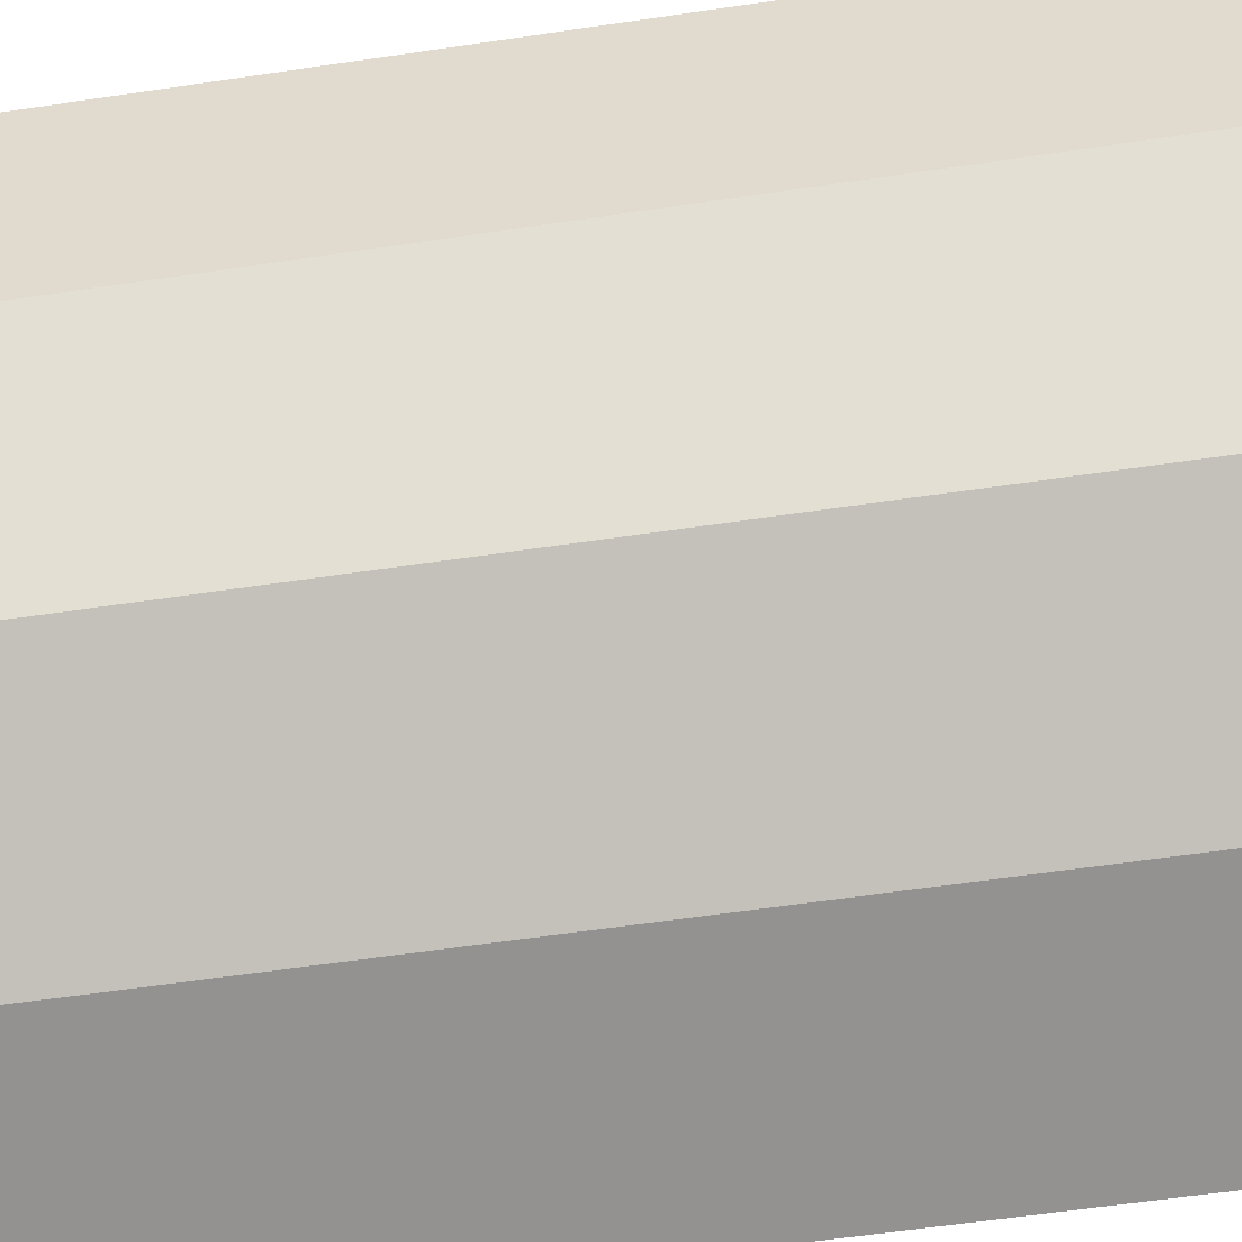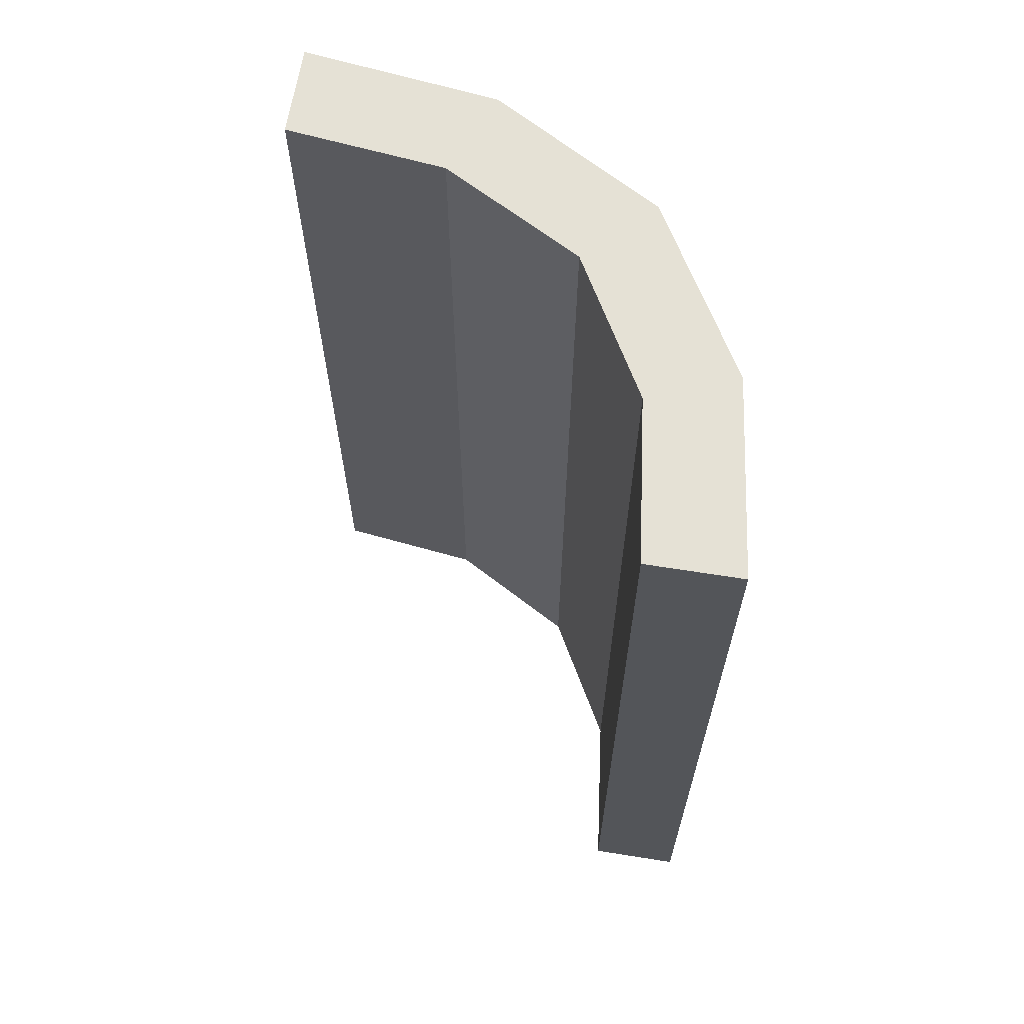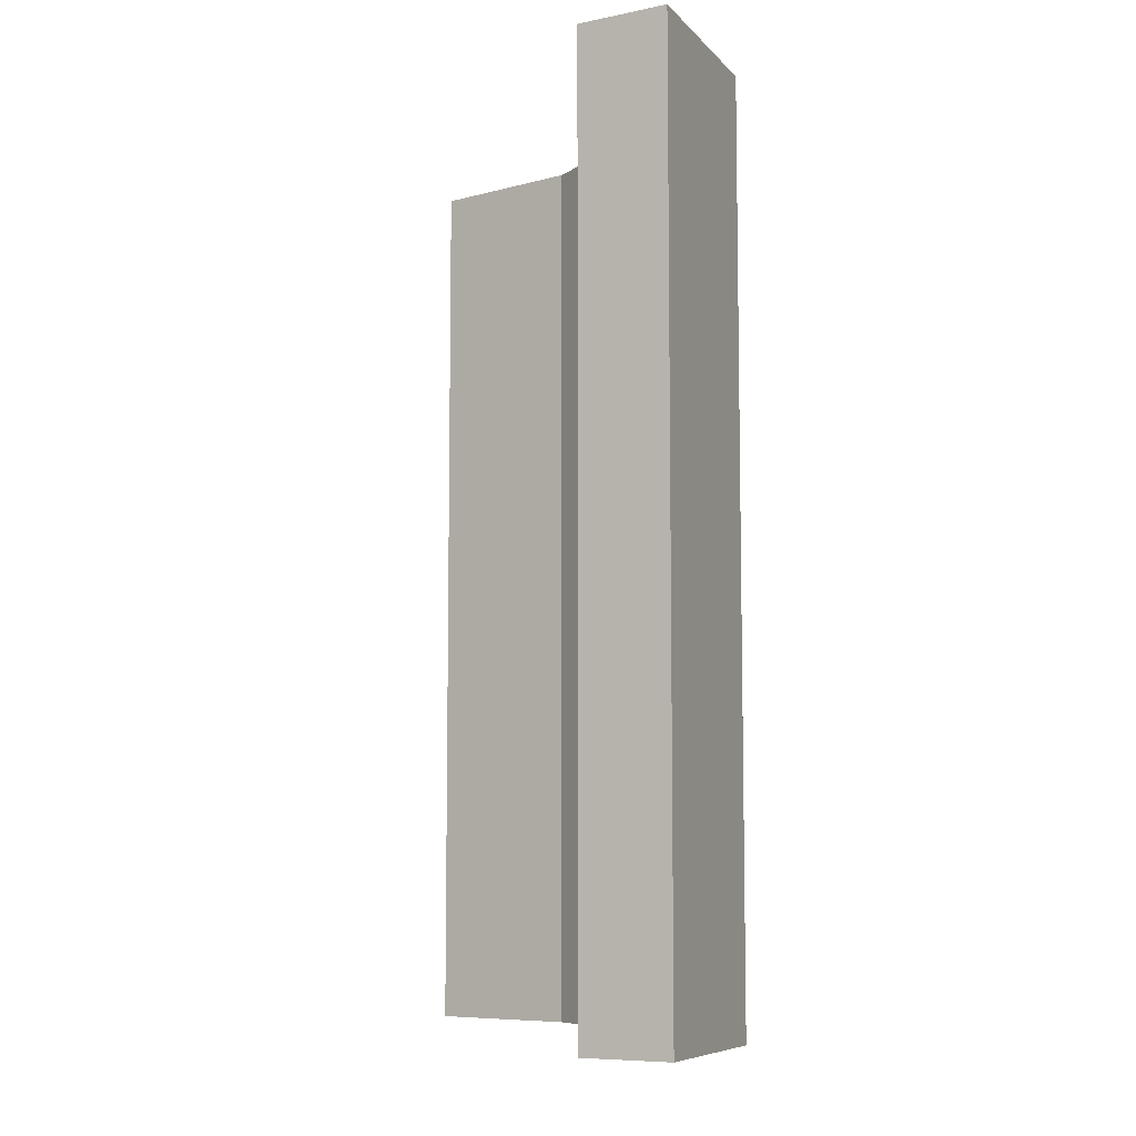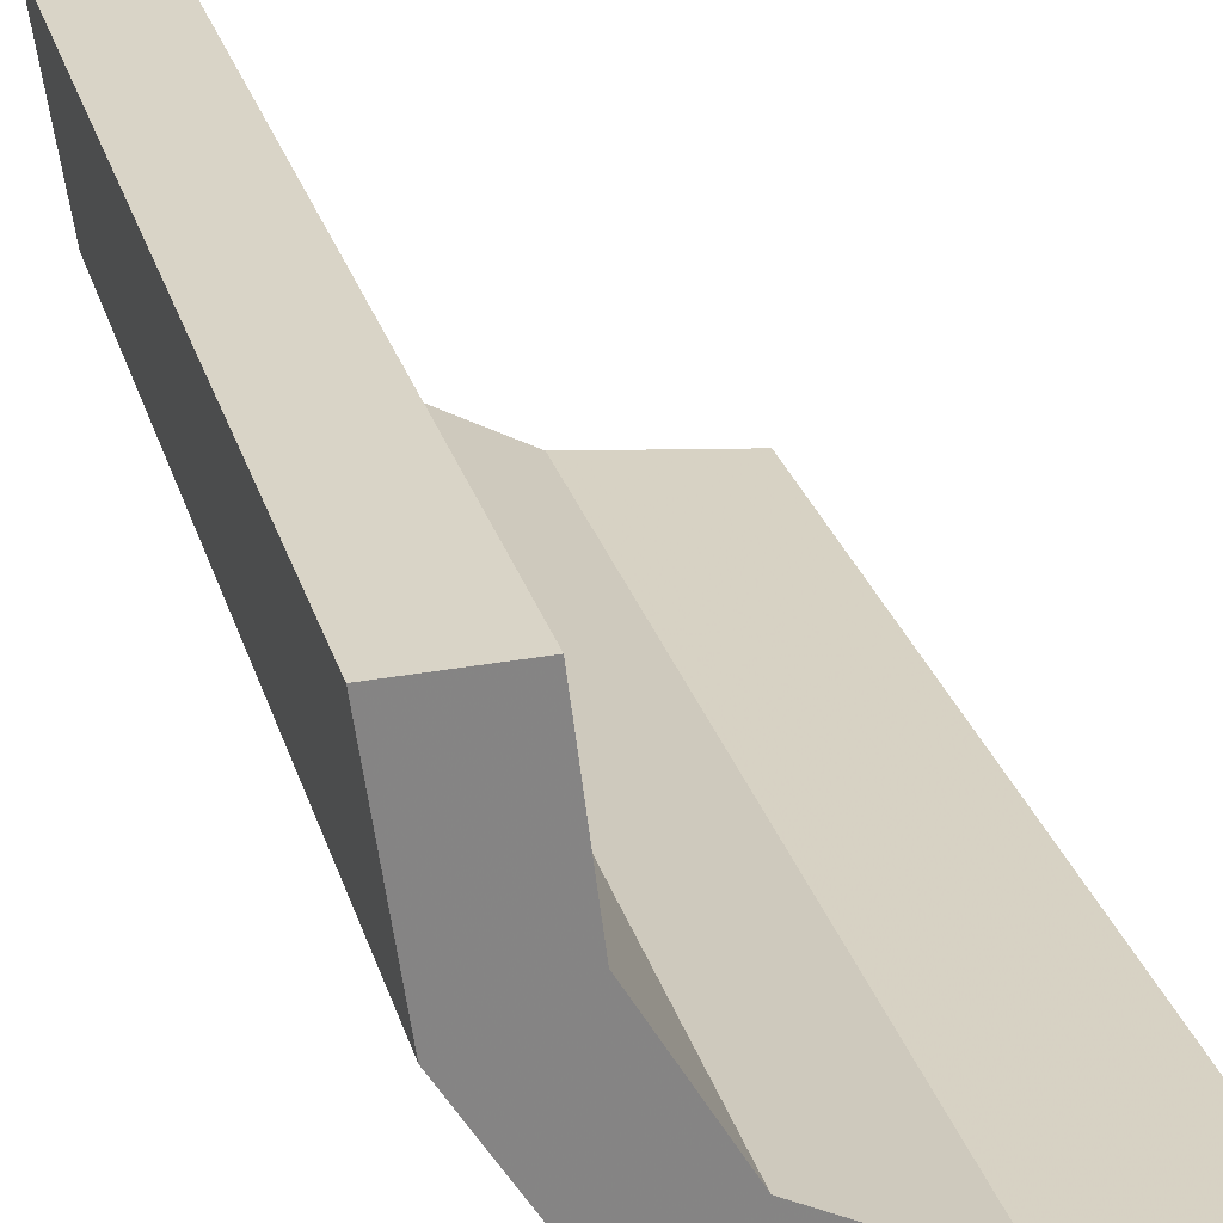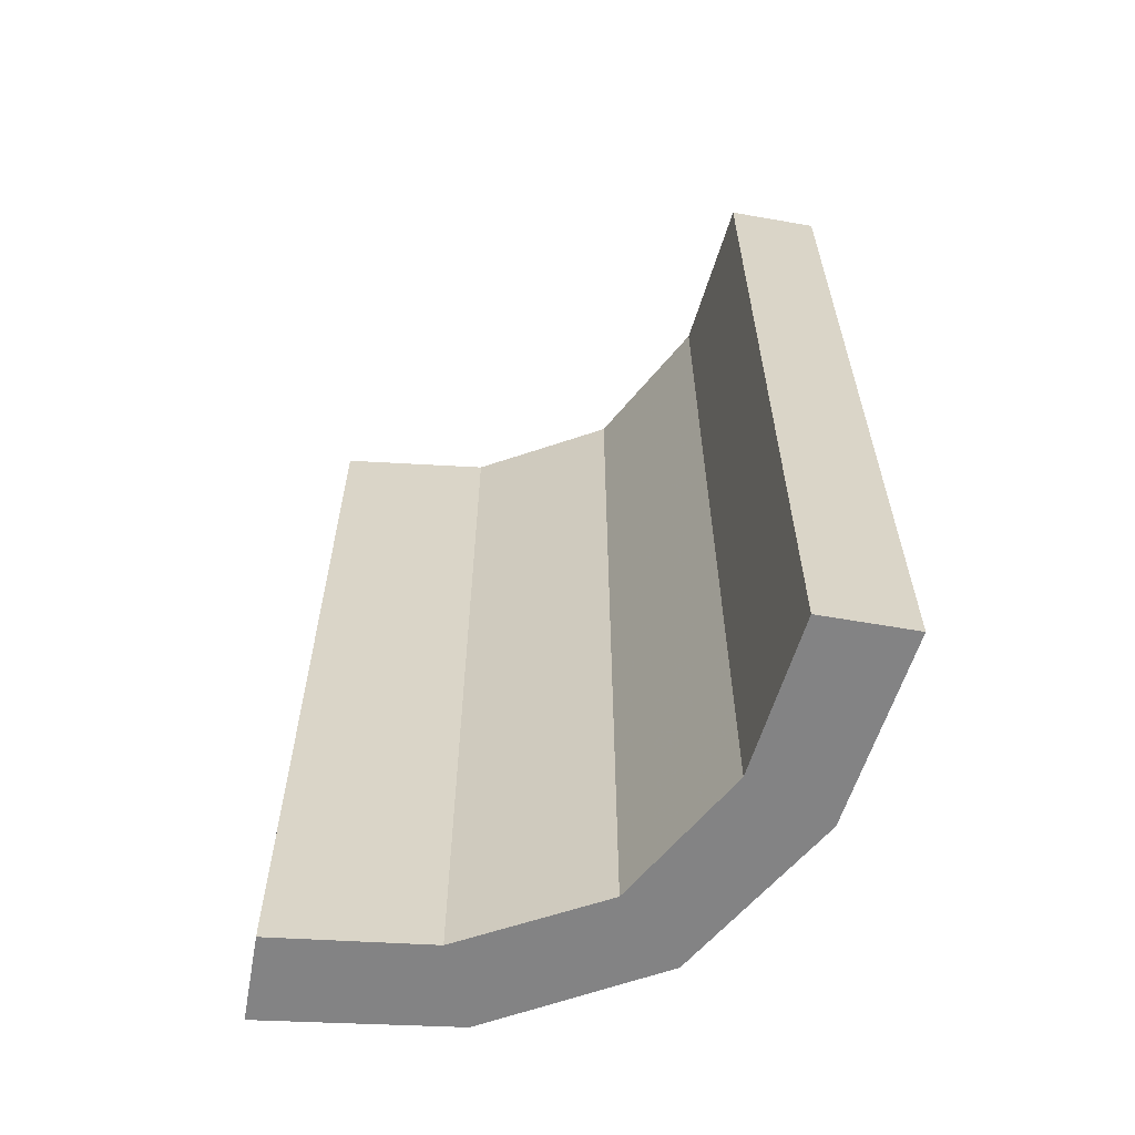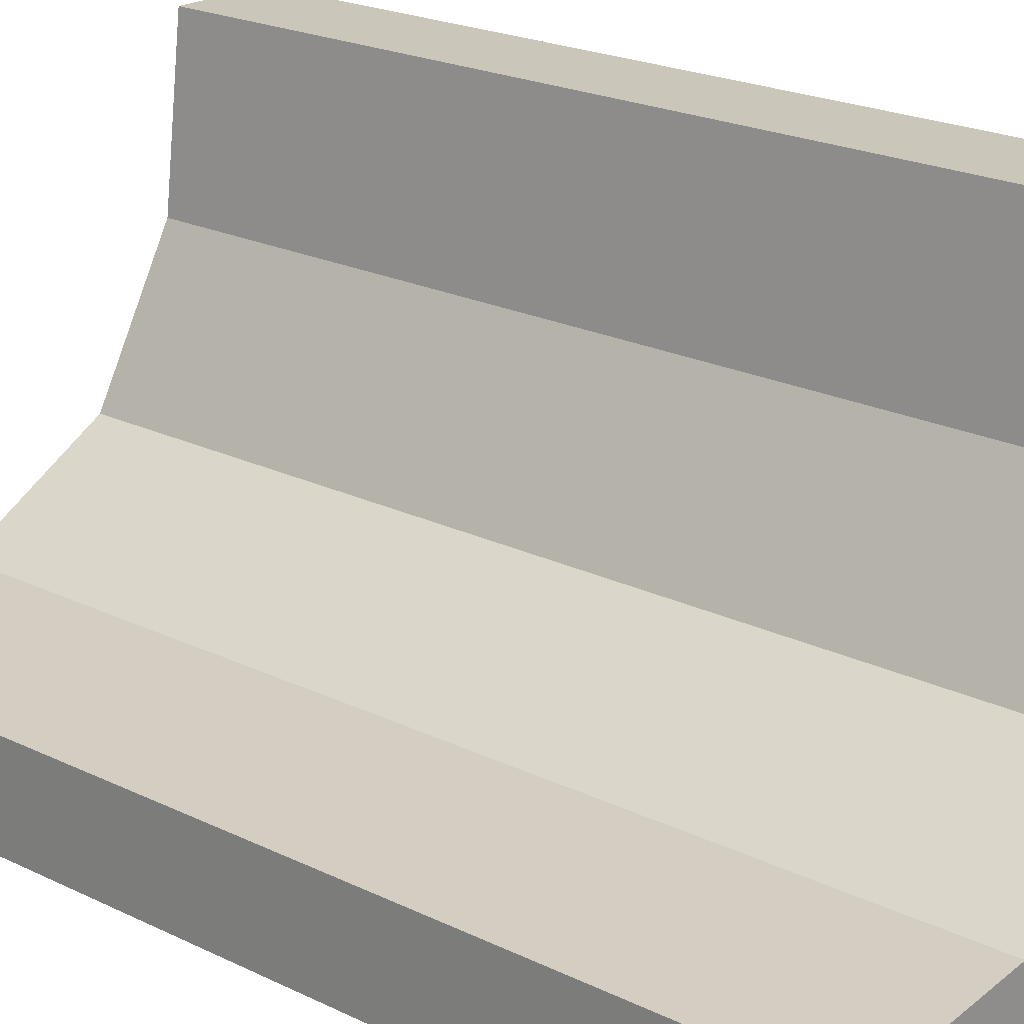
<metadata>
{"format":"obj","ext":"obj","renderer":"f3d","projection":"perspective","resolution":1024,"background":"white","views":[{"elev":-59.0,"azim":-81.2,"up":"+Y"},{"elev":65.1,"azim":-170.9,"up":"+Z"},{"elev":-7.8,"azim":-149.9,"up":"+Z"},{"elev":28.4,"azim":-15.7,"up":"+Y"},{"elev":-61.2,"azim":169.9,"up":"+Z"},{"elev":21.2,"azim":131.2,"up":"+Y"}]}
</metadata>
<code>
v -0.261 -0.1182 0
v -0.261 -0.1182 -0.5
v -0.275 -0.01322 0
v -0.275 -0.01322 -0.5
v -0.2082 -0.209 0
v -0.2082 -0.209 -0.5
v -0.2082 -0.209 -0.25
v -0.225 -0.01322 0
v -0.225 -0.01322 -0.5
v -0.09804 -0.2154 0
v -0.09804 -0.2154 -0.5
v -0.01215 -0.2757 0
v -0.01215 -0.2757 -0.5
v -0.01215 -0.2257 0
v -0.01215 -0.2257 -0.5
v -0.1729 -0.1737 0
v -0.1729 -0.1737 -0.5
v -0.1729 -0.1737 -0.25
v -0.1174 -0.2617 0
v -0.1174 -0.2617 -0.5
v -0.2145 -0.09953 0
v -0.2145 -0.09953 -0.5
f 10 19 12
f 12 14 10
f 19 10 16
f 16 5 19
f 16 21 1
f 8 3 21
f 1 21 3
f 5 16 1
f 19 5 7
f 20 7 6
f 12 19 20
f 7 20 19
f 4 2 1
f 1 2 7
f 7 2 6
f 5 1 7
f 9 4 3
f 21 16 18
f 22 18 17
f 8 21 22
f 18 22 21
f 15 11 10
f 10 11 18
f 18 11 17
f 16 10 18
f 13 15 14
f 11 13 20
f 13 11 15
f 20 17 11
f 17 20 6
f 17 2 22
f 9 22 4
f 2 4 22
f 6 2 17
f 12 20 13
f 4 1 3
f 9 3 8
f 8 22 9
f 15 10 14
f 13 14 12

</code>
